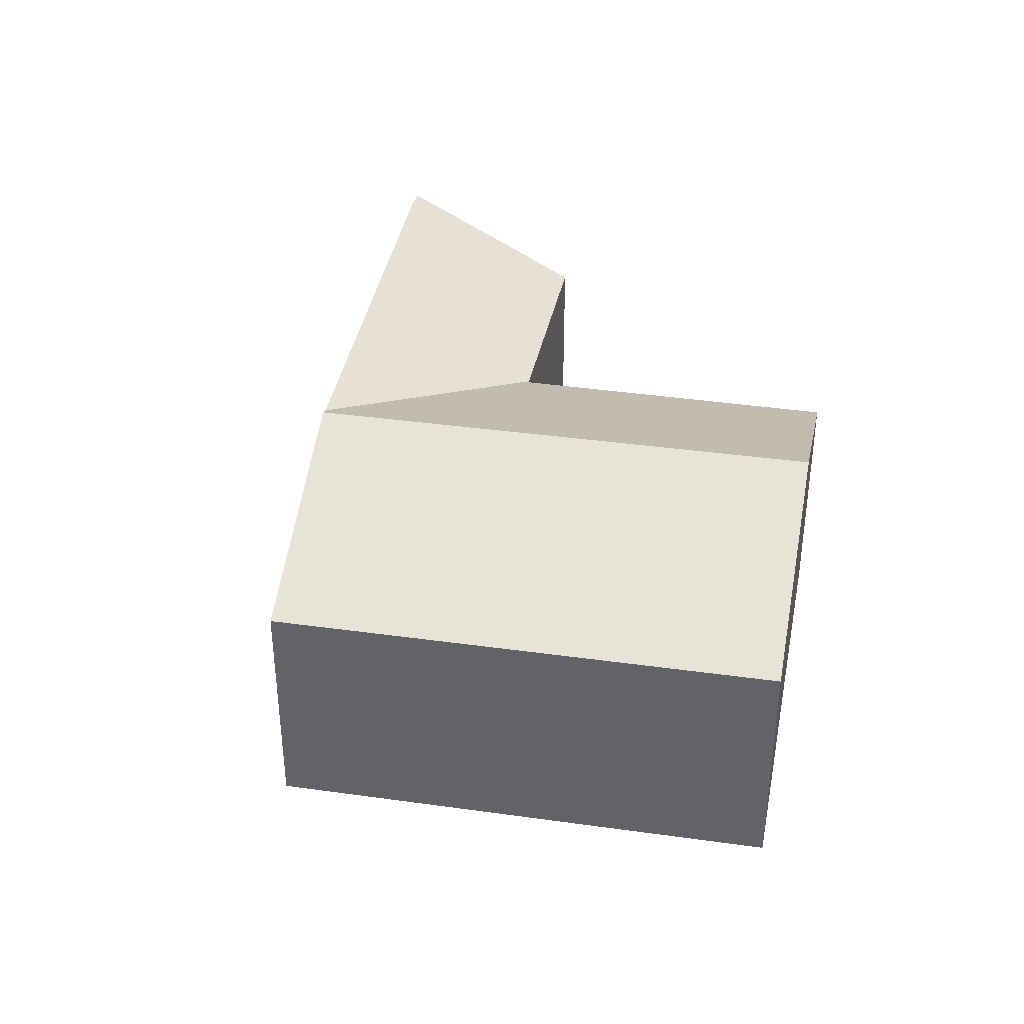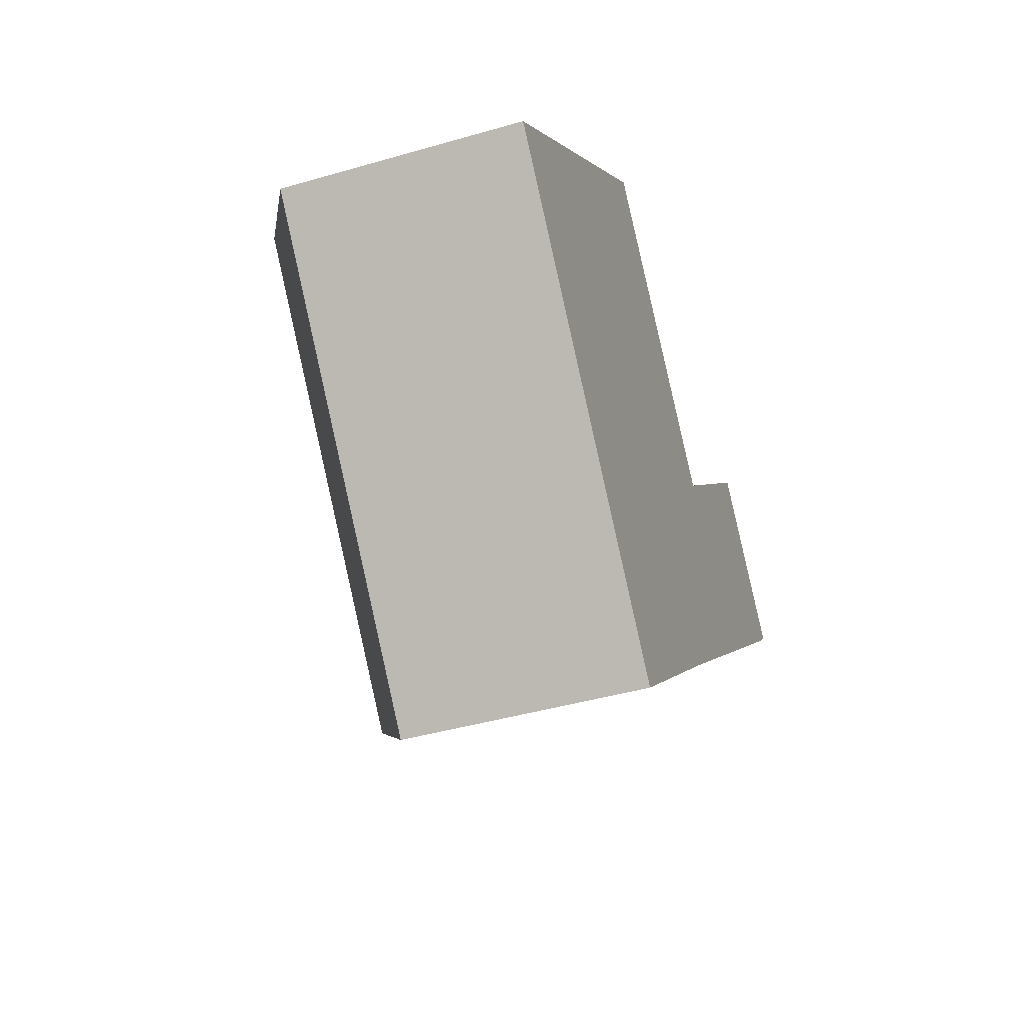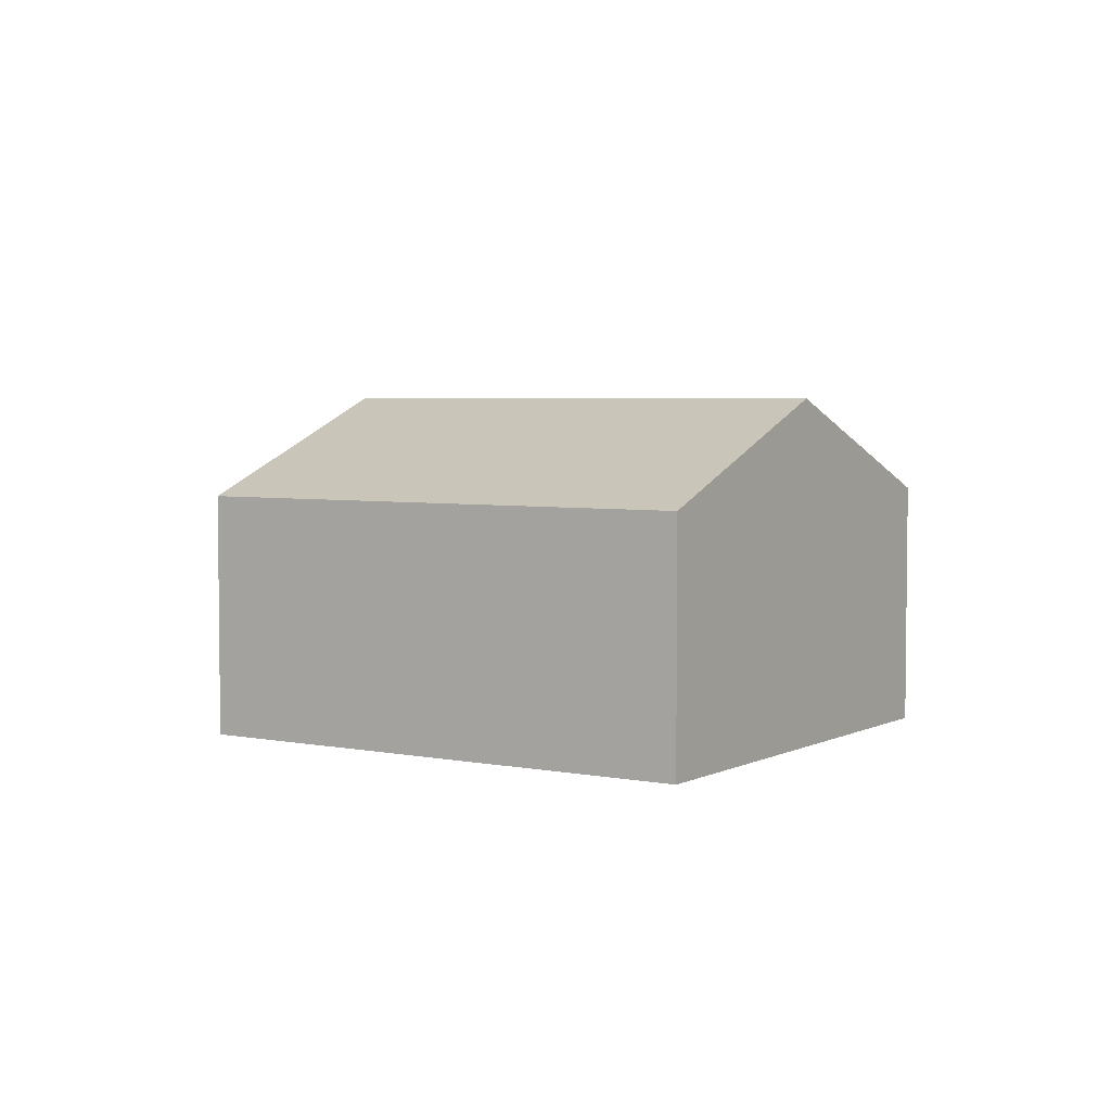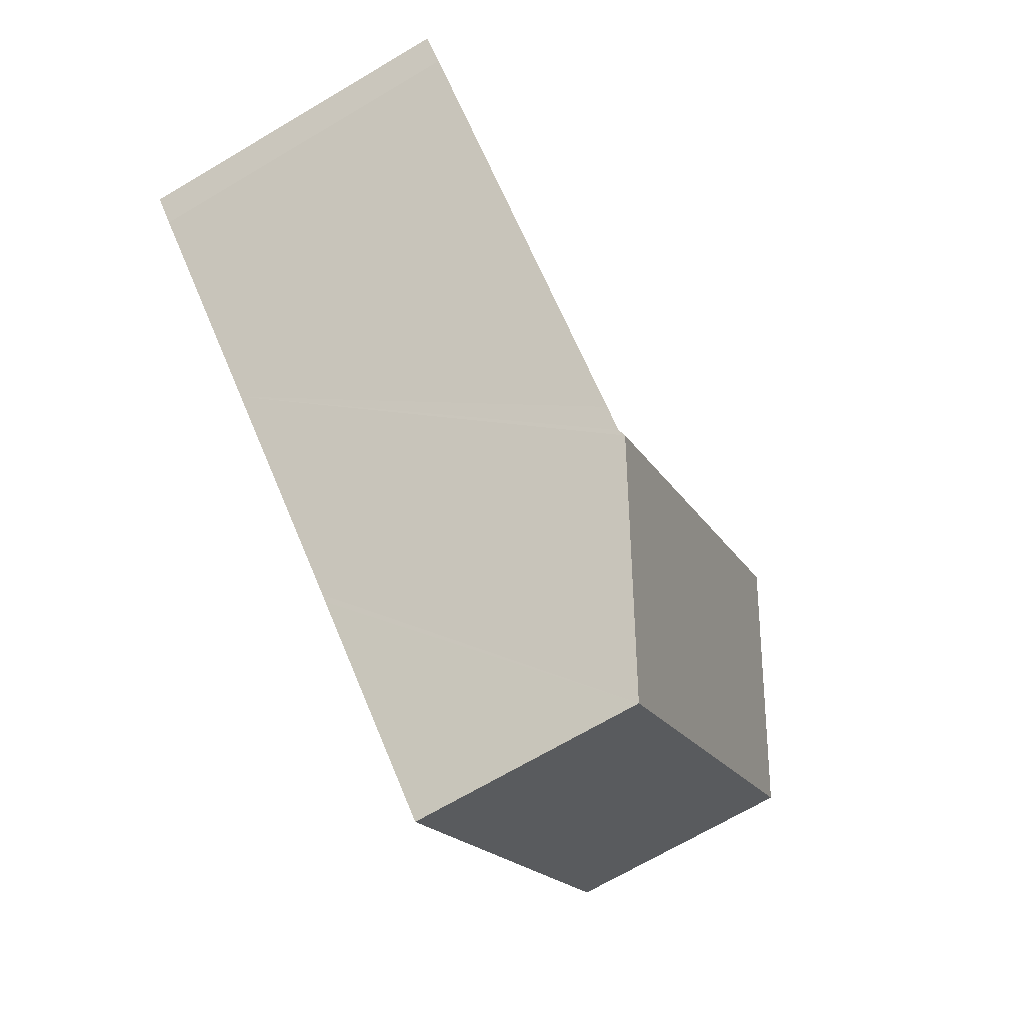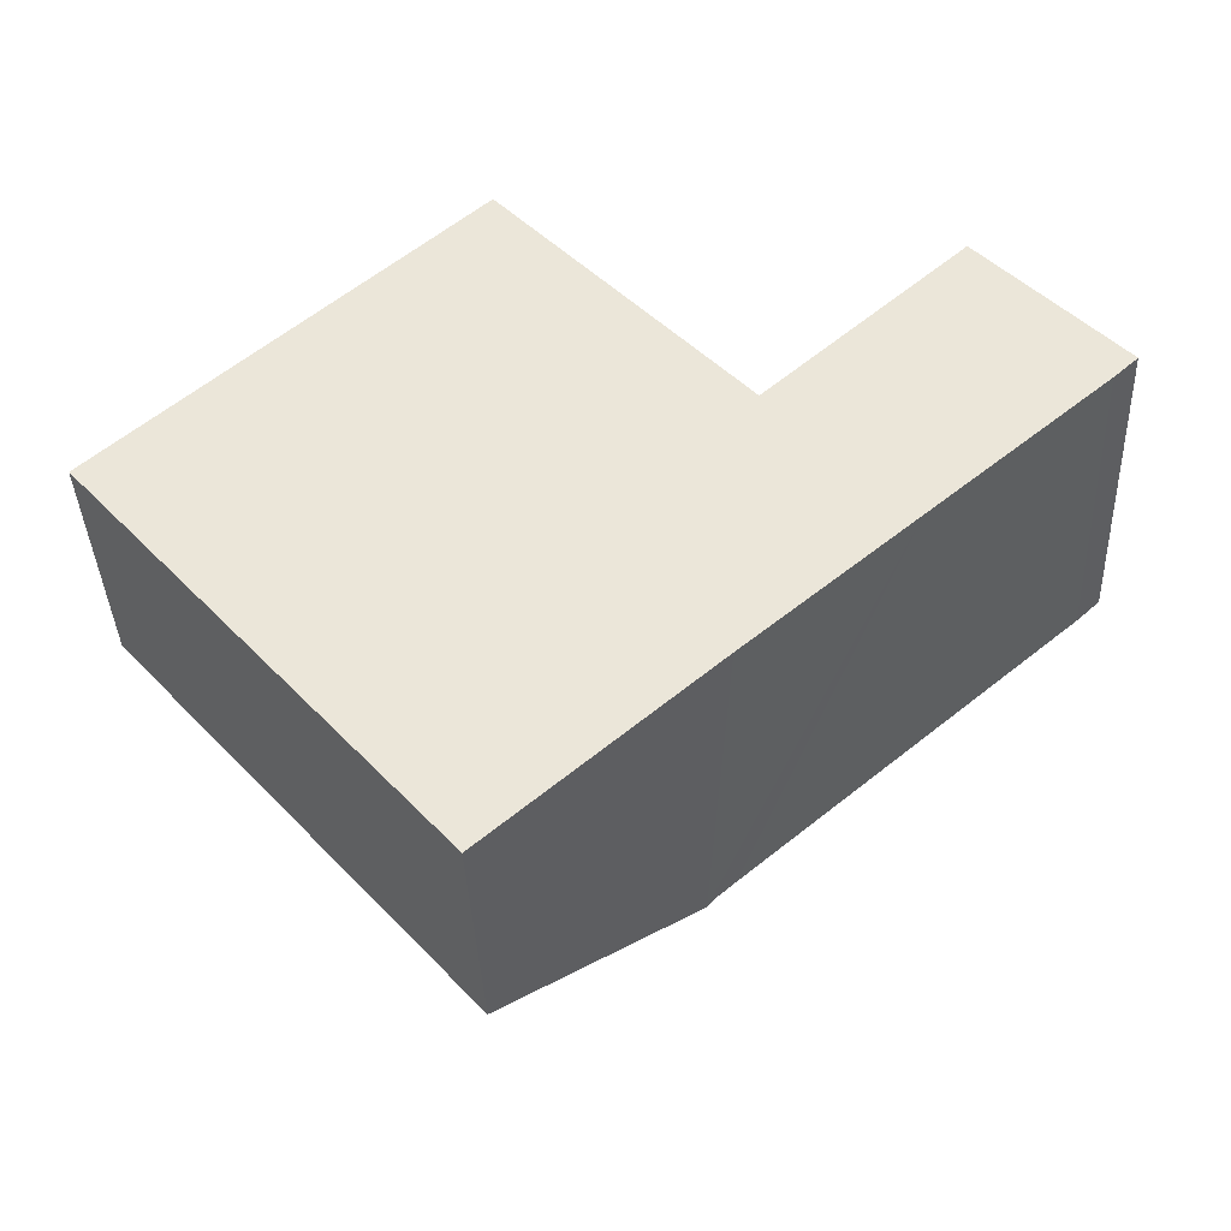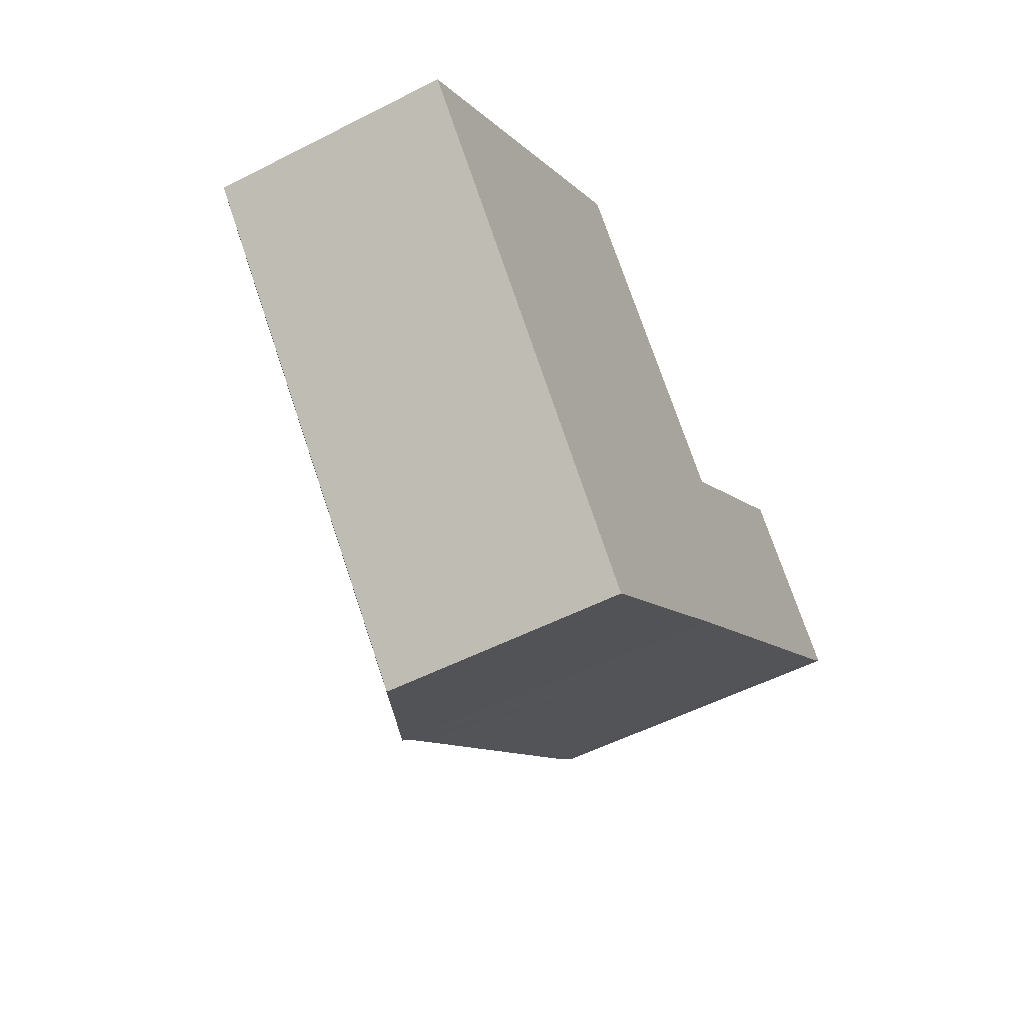
<metadata>
{"format":"obj","ext":"obj","renderer":"f3d","projection":"perspective","resolution":1024,"background":"white","views":[{"elev":37.5,"azim":-121.3,"up":"+Y"},{"elev":-42.5,"azim":-70.9,"up":"+Z"},{"elev":4.2,"azim":-98.8,"up":"+Y"},{"elev":-70.1,"azim":120.5,"up":"+Z"},{"elev":-38.5,"azim":2.4,"up":"+Z"},{"elev":-53.5,"azim":-61.4,"up":"+Z"}]}
</metadata>
<code>
v  13.49 5.451 1.581
v  12.72 7.633 -4.823
v  12.26 7.635 -5.234
v  16.38 7.646 -1.673
v  20.32 7.66 1.719
v  13.5 5.451 1.59
v  13.84 5.446 1.899
v  20.85 7.648 2.216
v  17.78 5.381 5.503
v  17.87 5.446 5.409
v  9.242 7.71 -2.104
v  12.12 7.71 -5.359
v  13.4 5.501 1.498
v  7.958 5.486 -9.015
v  5.067 5.486 -5.74
v  4.081 7.71 3.743
v  0 5.486 3.359e-16
v  8.016 5.565 7.352
v  13.39 5.501 1.508
v  7.958 5.52e-16 -9.015
v  5.067 3.515e-16 -5.74
v  0 0 0
v  4.081 -2.292e-16 3.743
v  8.016 -4.502e-16 7.352
v  13.4 -9.173e-17 1.498
v  17.78 -3.37e-16 5.503
v  13.49 -9.681e-17 1.581
v  13.5 -9.736e-17 1.59
v  13.84 -1.163e-16 1.899
v  13.39 -9.234e-17 1.508
v  20.85 -1.357e-16 2.216
v  17.87 -3.312e-16 5.409
v  20.32 -1.053e-16 1.719
v  16.38 1.024e-16 -1.673
v  12.72 2.953e-16 -4.823
v  12.26 3.205e-16 -5.234
v  12.12 3.281e-16 -5.359
g defaultobject
f 1 2 3
f 2 1 4
f 4 1 5
f 5 1 6
f 5 6 7
f 5 7 8
f 8 7 9
f 8 9 10
f 11 3 12
f 3 11 13
f 3 13 1
f 14 11 12
f 11 14 15
f 11 15 16
f 16 15 17
f 18 11 16
f 11 18 19
f 11 19 13
f 20 15 14
f 15 20 17
f 17 20 21
f 17 21 22
f 22 16 17
f 16 22 18
f 18 22 23
f 18 23 24
f 25 1 13
f 1 25 6
f 6 25 7
f 7 25 9
f 9 25 26
f 26 25 27
f 26 27 28
f 26 28 29
f 24 19 18
f 19 24 30
f 30 13 19
f 13 30 25
f 10 31 8
f 31 10 9
f 31 9 26
f 31 26 32
f 8 33 5
f 33 8 31
f 33 4 5
f 4 33 2
f 2 33 34
f 2 34 3
f 3 34 12
f 12 34 35
f 12 35 14
f 14 35 36
f 14 36 37
f 14 37 20
f 32 33 31
f 33 32 34
f 34 32 26
f 34 26 29
f 34 29 35
f 35 29 36
f 36 29 28
f 36 28 37
f 37 28 27
f 37 27 25
f 37 25 20
f 20 25 30
f 20 30 24
f 20 24 21
f 21 24 23
f 21 23 22

</code>
